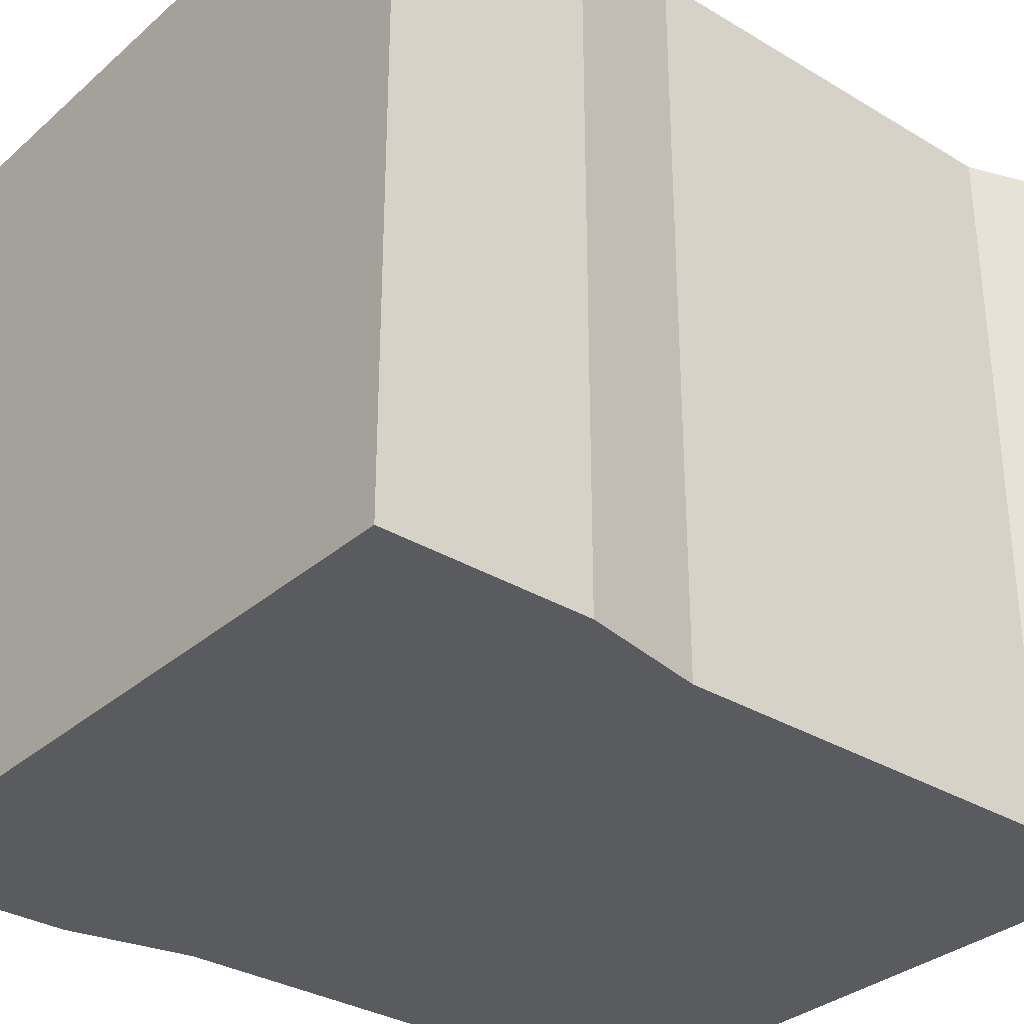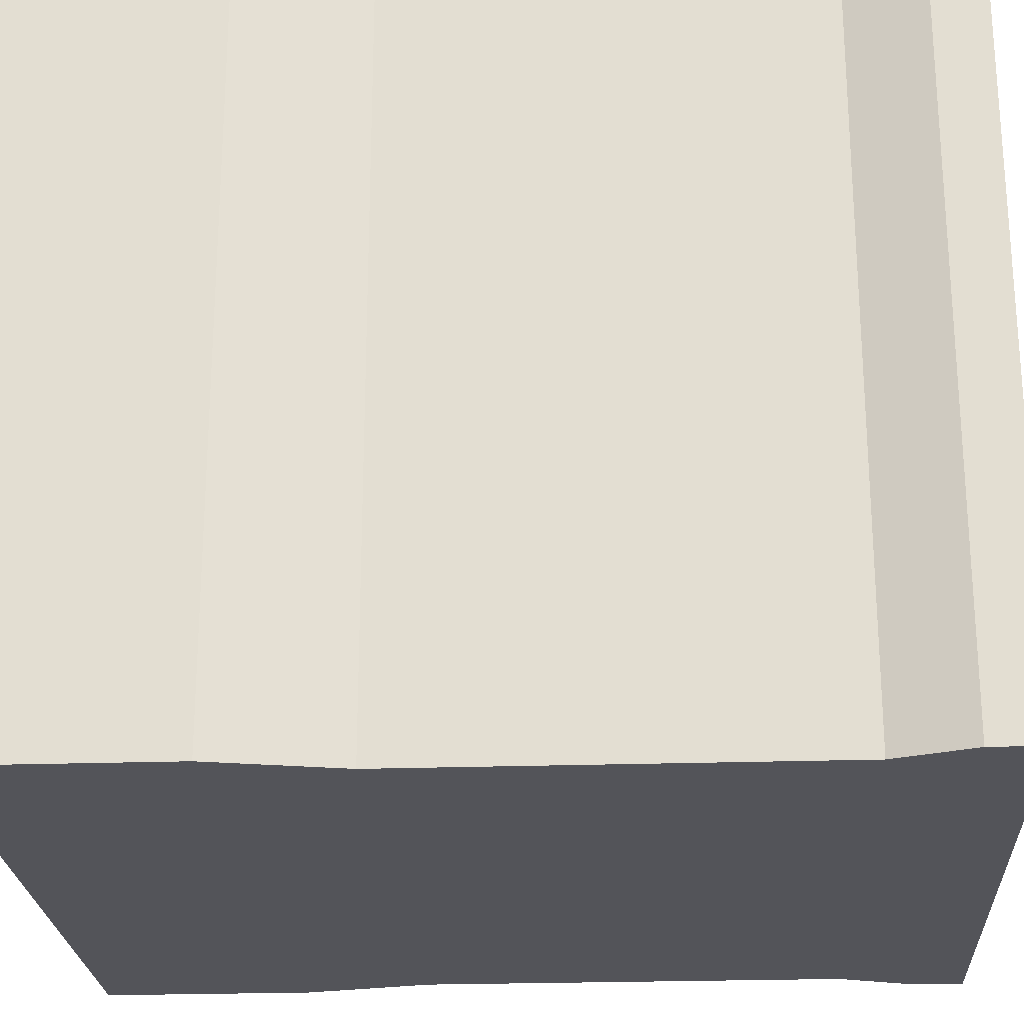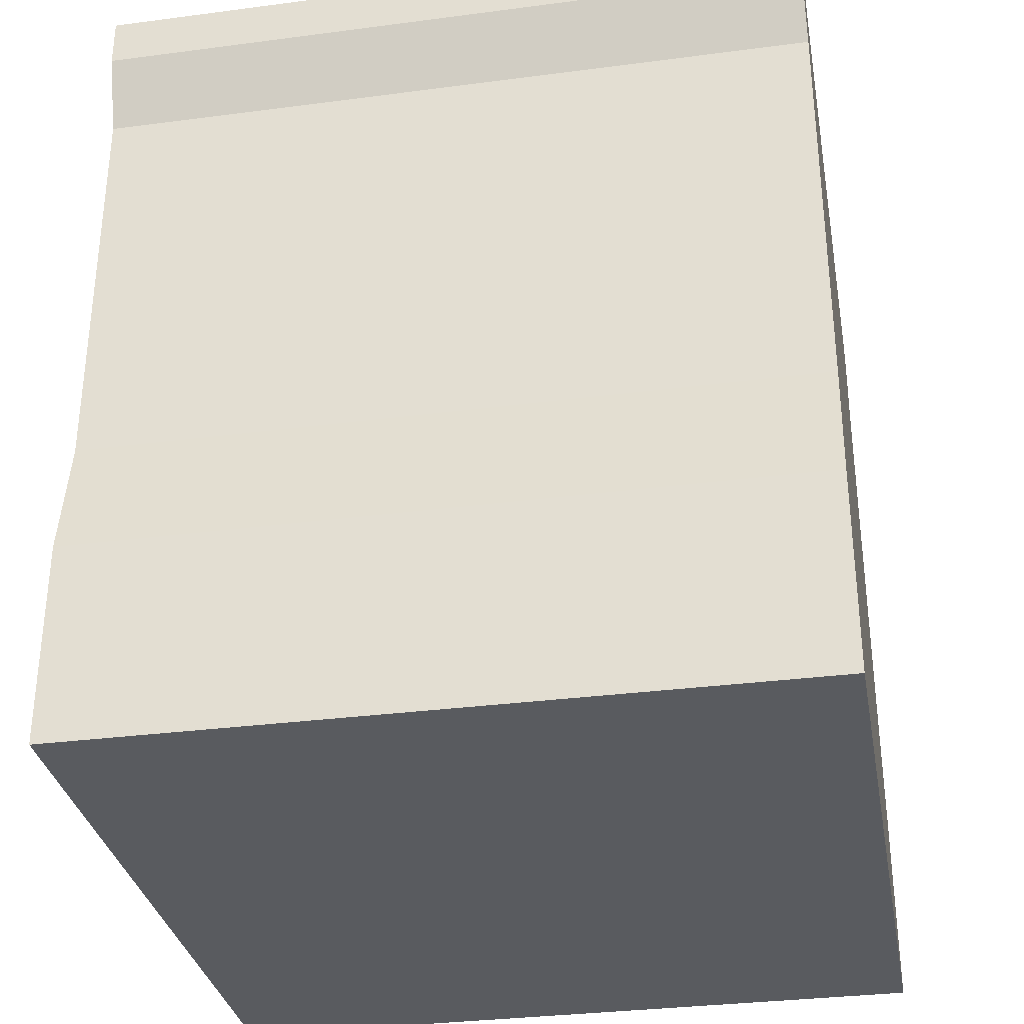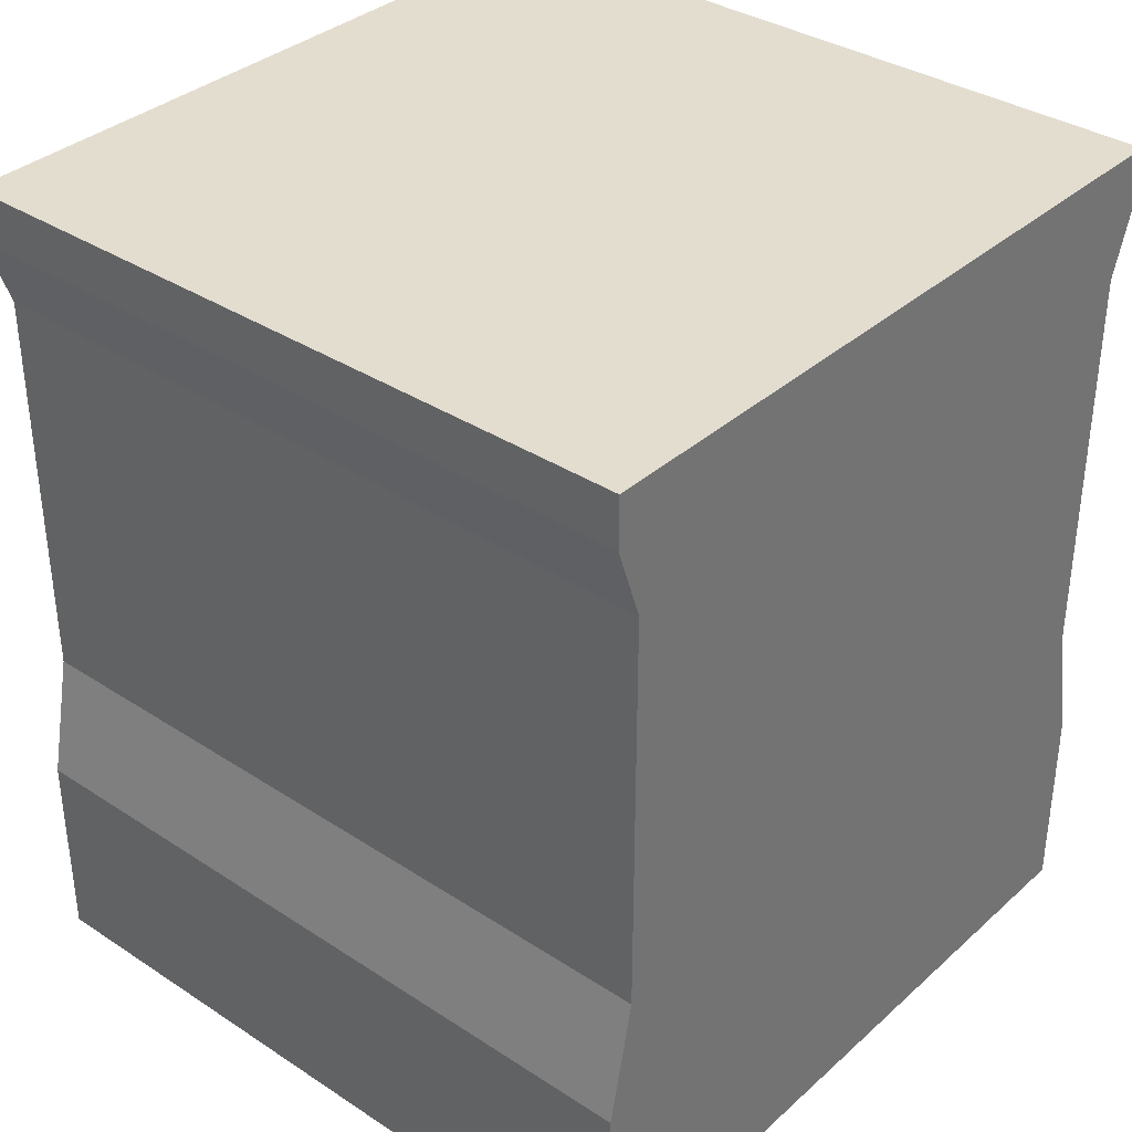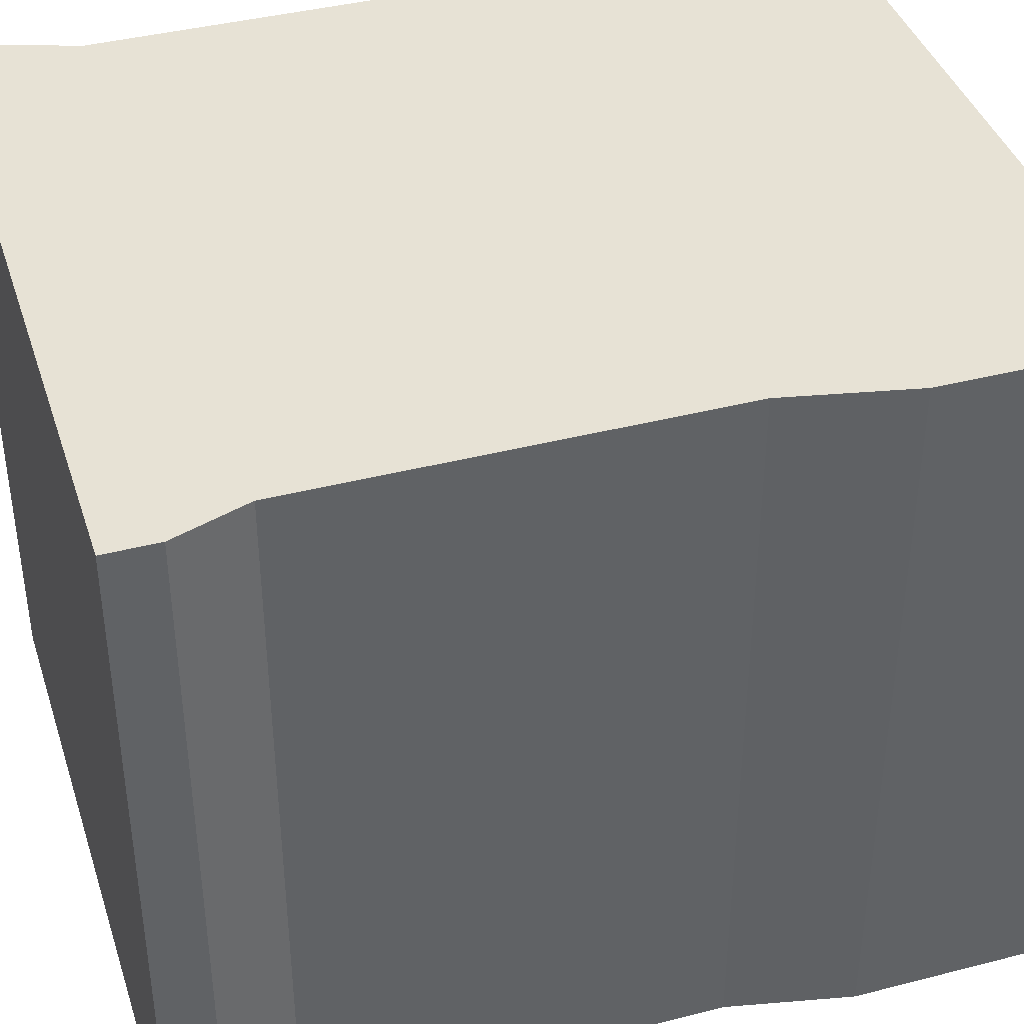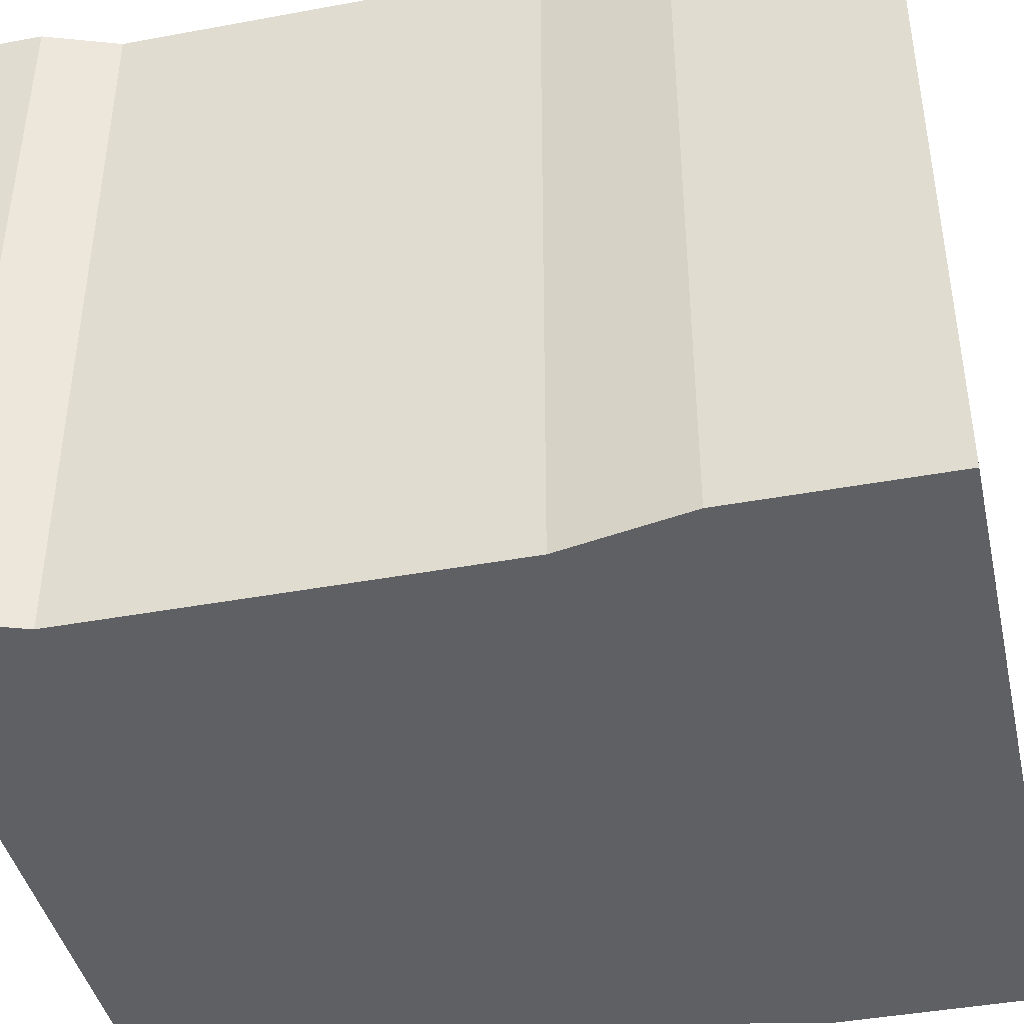
<metadata>
{"format":"obj","ext":"obj","renderer":"f3d","projection":"perspective","resolution":1024,"background":"white","views":[{"elev":-32.5,"azim":50.1,"up":"+Z"},{"elev":-23.8,"azim":93.2,"up":"+Z"},{"elev":-32.6,"azim":100.3,"up":"+Y"},{"elev":35.5,"azim":130.7,"up":"+Y"},{"elev":40.4,"azim":-107.5,"up":"+Z"},{"elev":-42.3,"azim":-77.5,"up":"+Z"}]}
</metadata>
<code>
o wallHalf
v 0 0 0
v 0 2.8 0
v -0 2.8 -10
v -0 2e-06 -10
v 10 2.8 0
v 10 0 -0
v 10 2e-06 -10
v 10 2.8 -10
v 9.65 4.5 1e-06
v 0.35 4.5 1e-06
v 9.65 10.1 2e-06
v 0.35 10.1 2e-06
v 10 11.1 2e-06
v 0 11.1 2e-06
v 10 11.8 2e-06
v 0 11.8 2e-06
v 0.35 4.5 -10
v 9.65 4.5 -10
v 9.65 10.1 -10
v 10 11.1 -10
v -0 11.1 -10
v 0.35 10.1 -10
v 10 11.8 -10
v 0 11.8 -10
f 1 2 3
f 3 4 1
f 5 6 7
f 7 8 5
f 1 6 5
f 5 2 1
f 5 9 2
f 9 10 2
f 9 11 10
f 11 12 10
f 11 13 12
f 13 14 12
f 13 15 14
f 15 16 14
f 2 10 17
f 17 3 2
f 9 5 8
f 8 18 9
f 13 11 19
f 19 20 13
f 12 14 21
f 21 22 12
f 15 13 20
f 20 23 15
f 20 24 23
f 21 24 20
f 21 20 19
f 22 21 19
f 22 19 18
f 17 22 18
f 17 18 8
f 3 17 8
f 3 8 7
f 7 4 3
f 16 24 21 14
f 1 4 7
f 7 6 1
f 10 12 22
f 22 17 10
f 11 9 18
f 18 19 11
f 23 24 16
f 16 15 23

</code>
